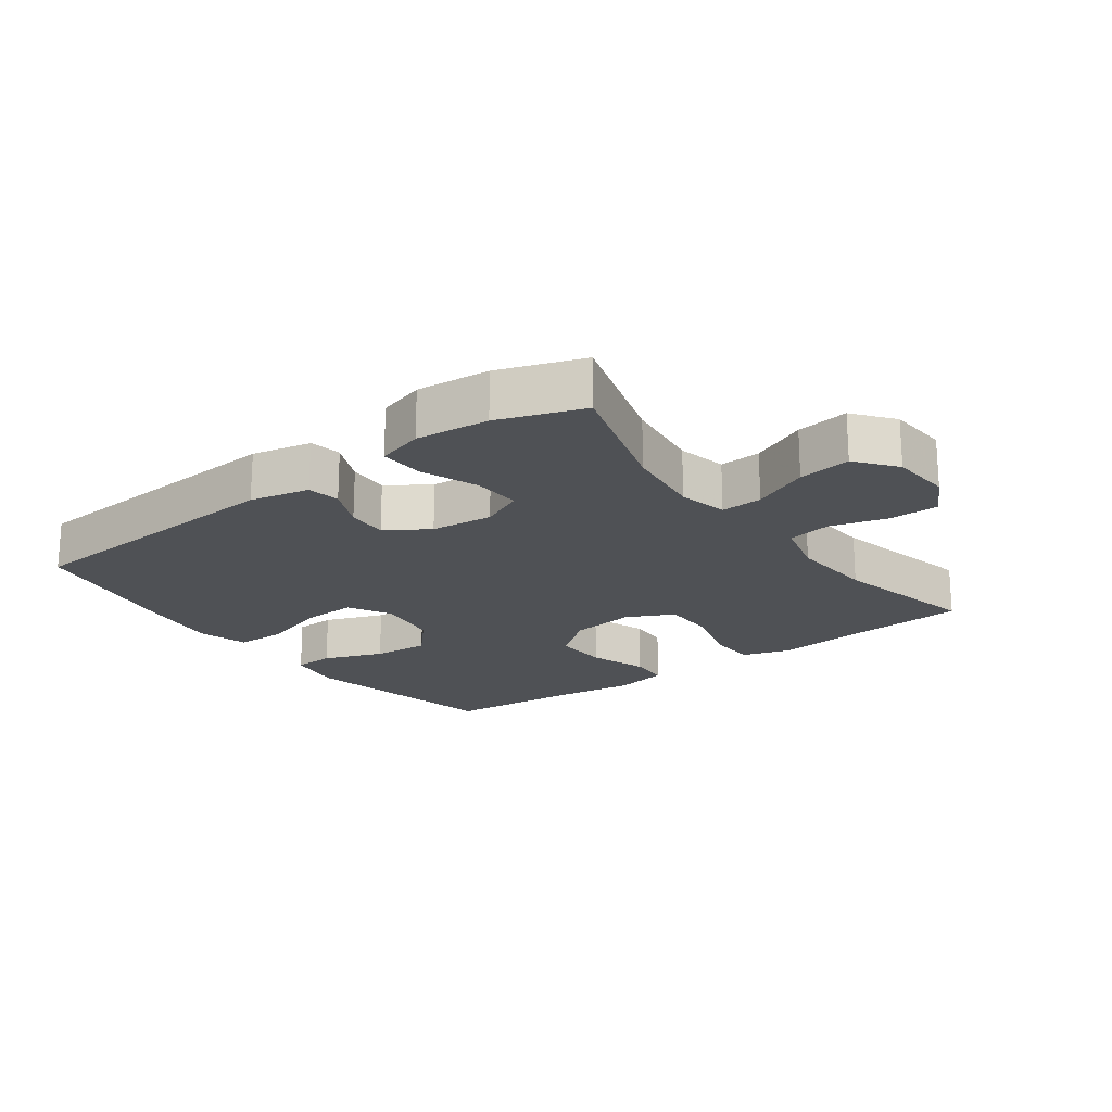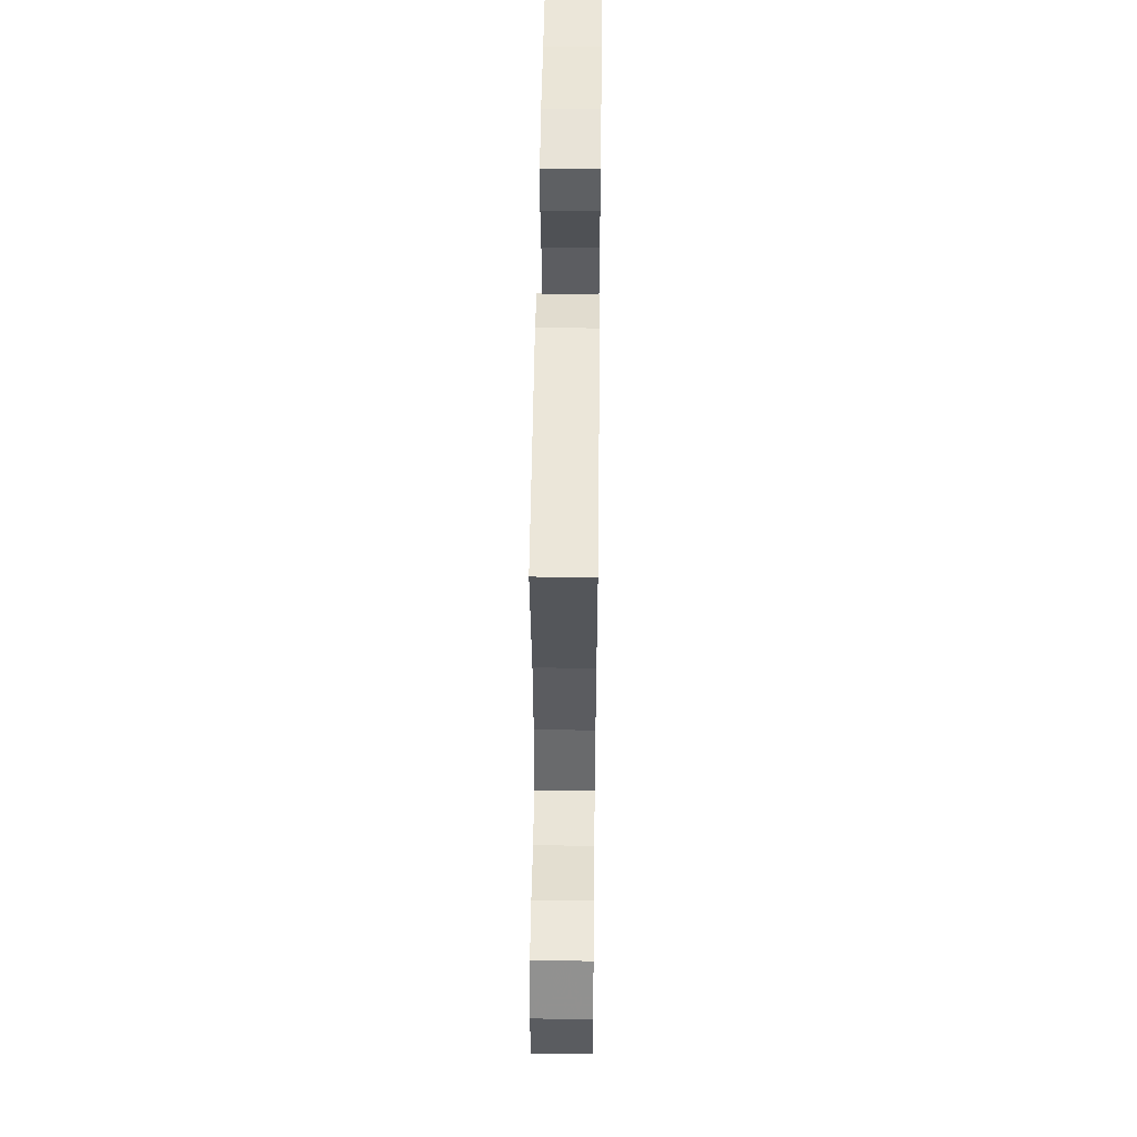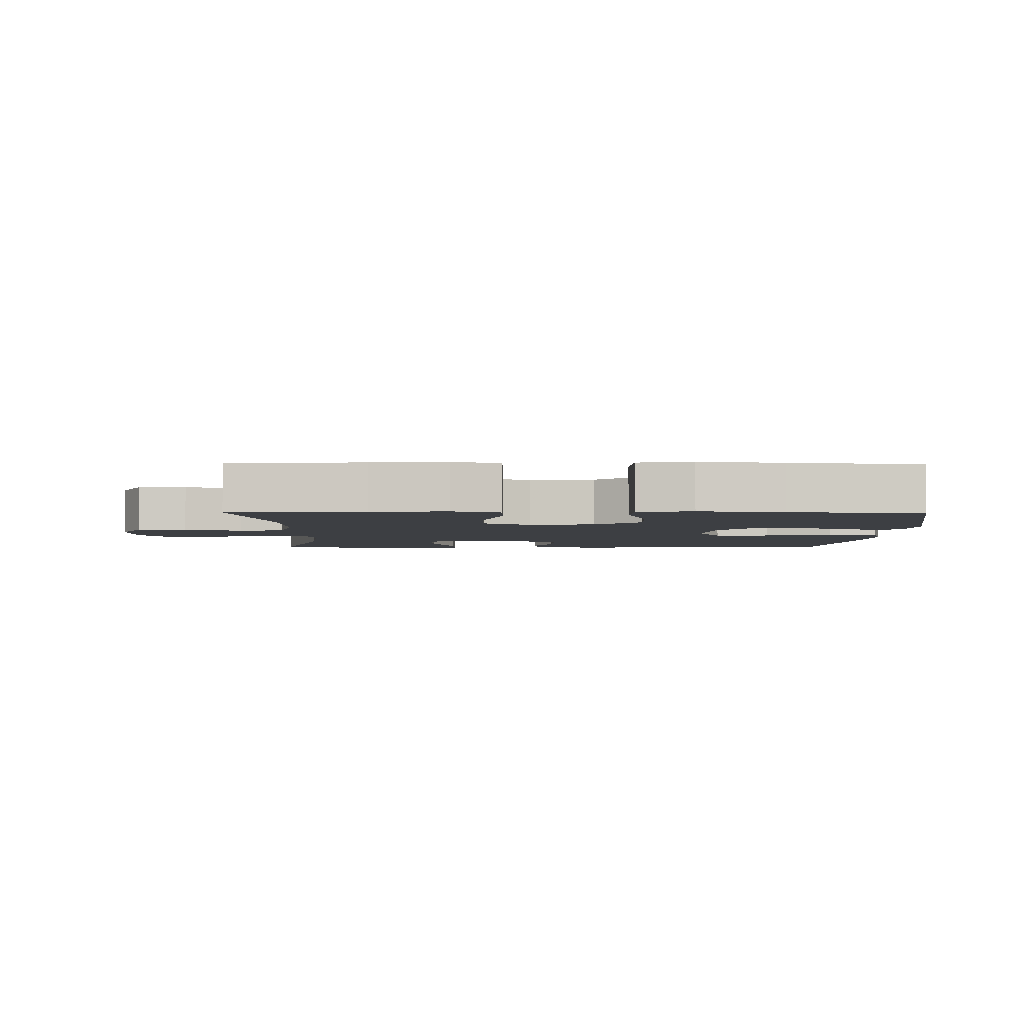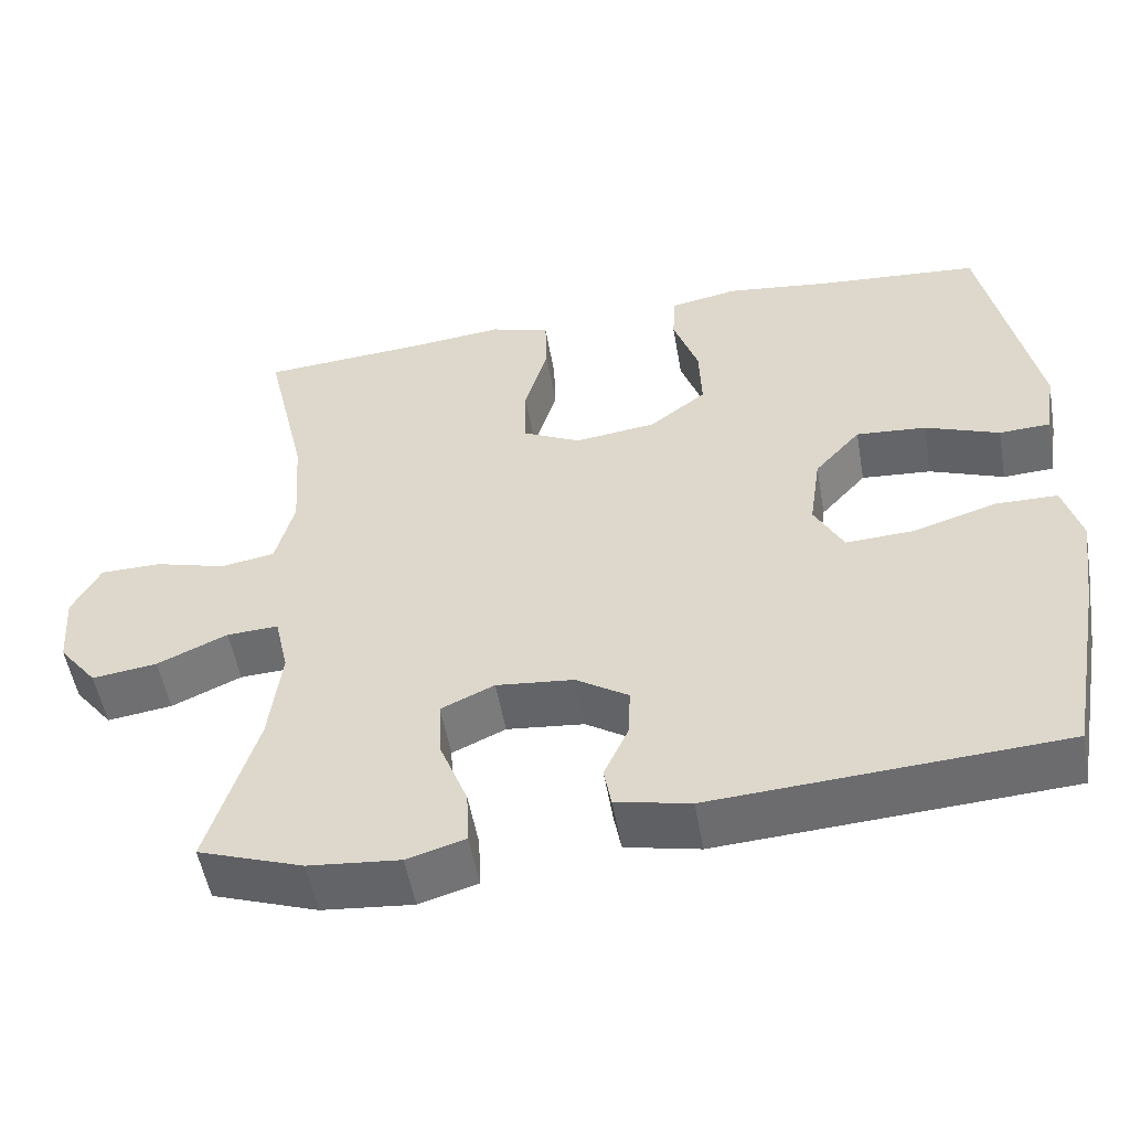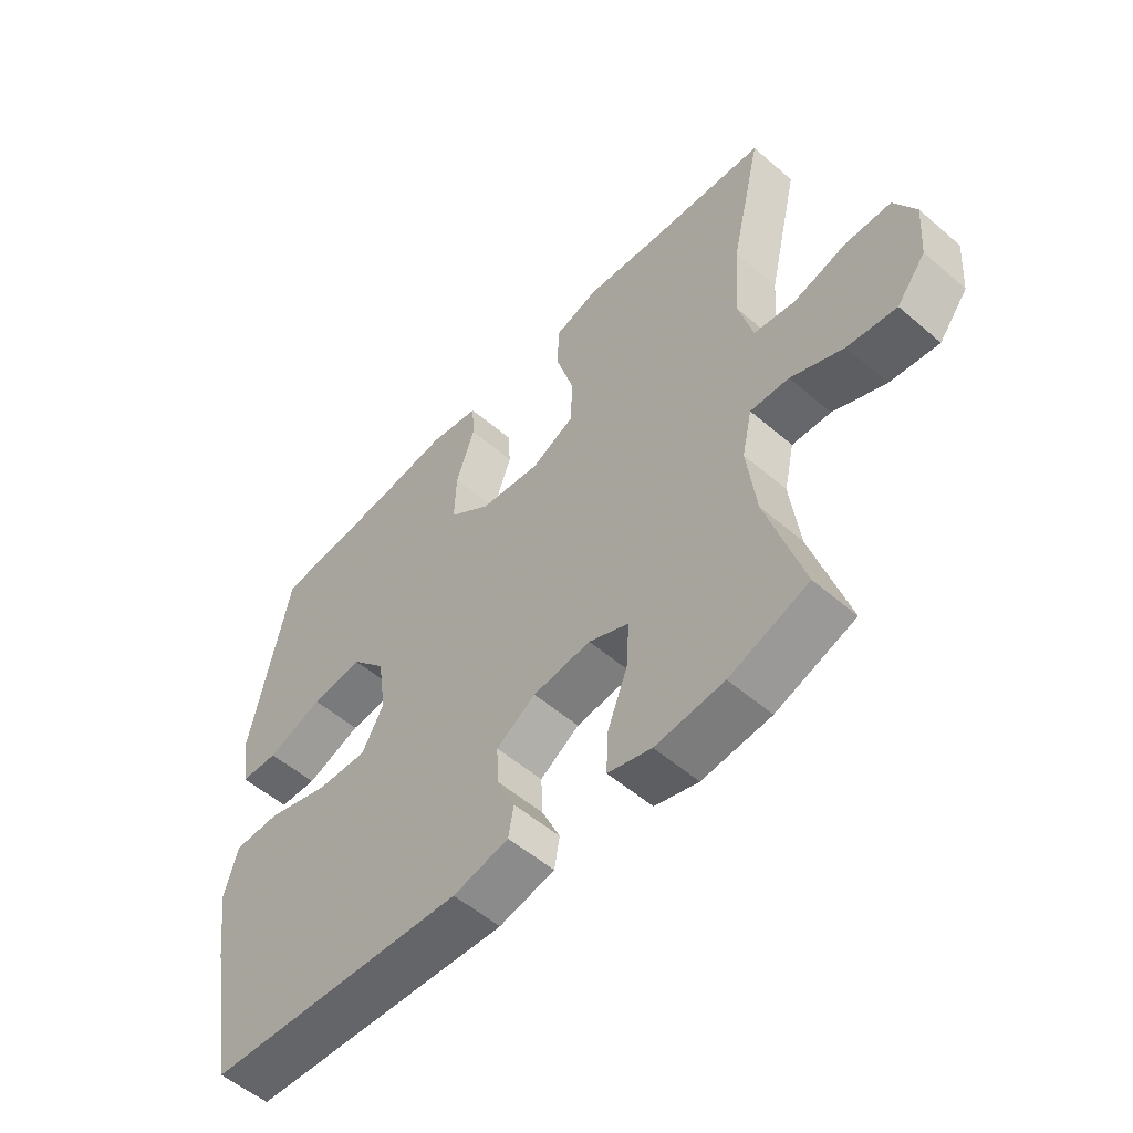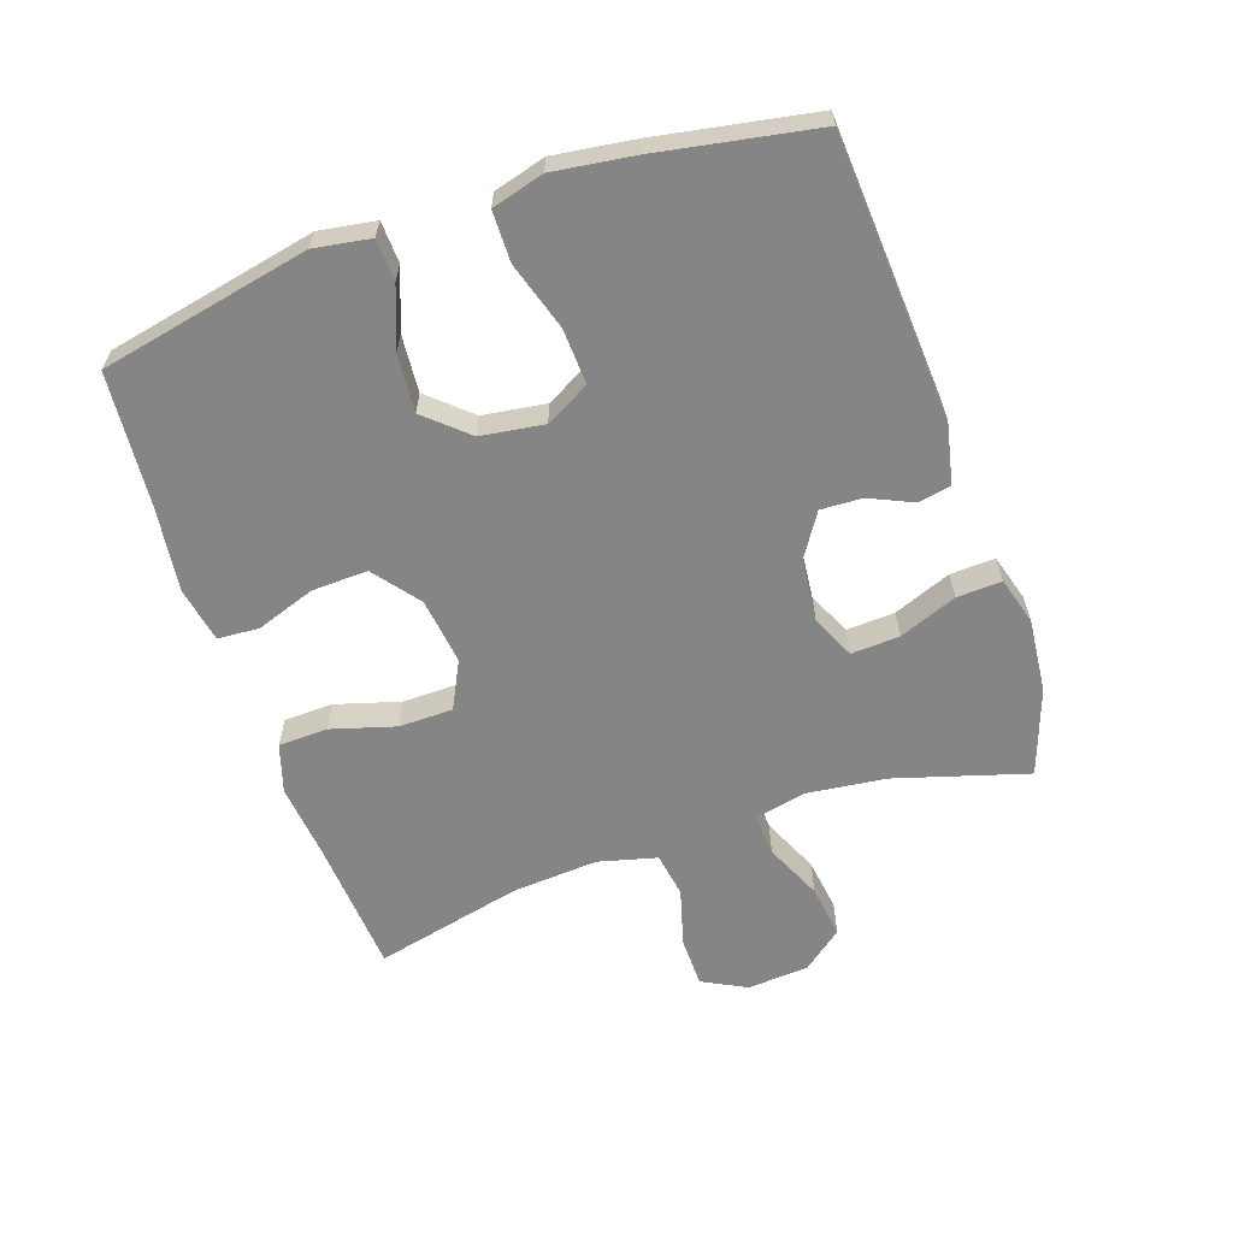
<metadata>
{"format":"obj","ext":"obj","renderer":"f3d","projection":"perspective","resolution":1024,"background":"white","views":[{"elev":-20.0,"azim":-143.6,"up":"+Y"},{"elev":51.5,"azim":-89.3,"up":"+Z"},{"elev":-3.8,"azim":-0.9,"up":"+Y"},{"elev":-52.9,"azim":10.0,"up":"+Z"},{"elev":-54.4,"azim":-132.3,"up":"+Z"},{"elev":-61.9,"azim":109.0,"up":"+Y"}]}
</metadata>
<code>
v -0.5 0.07 0.5
v -0.293 0.07 0.515
v -0.178 0.07 0.527
v -0.104 0.07 0.504
v -0.102 0.07 0.429
v -0.131 0.07 0.331
v -0.13 0.07 0.249
v -0.058 0.07 0.213
v 0.043 0.07 0.226
v 0.113 0.07 0.28
v 0.11 0.07 0.365
v 0.079 0.07 0.455
v 0.083 0.07 0.518
v 0.167 0.07 0.534
v 0.297 0.07 0.517
v 0.5 0.07 0.5
v 0.565 0.07 0.181
v 0.551 0.07 0.095
v 0.488 0.07 0.092
v 0.396 0.07 0.127
v 0.309 0.07 0.134
v 0.252 0.07 0.07
v 0.238 0.07 -0.026
v 0.274 0.07 -0.093
v 0.359 0.07 -0.089
v 0.462 0.07 -0.057
v 0.539 0.07 -0.058
v 0.561 0.07 -0.137
v 0.544 0.07 -0.259
v 0.5 0.07 -0.5
v 0.069 0.07 -0.527
v -0.023 0.07 -0.507
v -0.032 0.07 -0.457
v -0.002 0.07 -0.391
v 0.001 0.07 -0.328
v -0.064 0.07 -0.286
v -0.16 0.07 -0.276
v -0.226 0.07 -0.306
v -0.222 0.07 -0.38
v -0.188 0.07 -0.468
v -0.185 0.07 -0.536
v -0.257 0.07 -0.557
v -0.37 0.07 -0.546
v -0.5 0.07 -0.5
v -0.44 0.07 -0.3
v -0.425 0.07 -0.178
v -0.442 0.07 -0.102
v -0.506 0.07 -0.105
v -0.593 0.07 -0.144
v -0.674 0.07 -0.155
v -0.722 0.07 -0.094
v -0.729 0.07 0
v -0.694 0.07 0.067
v -0.618 0.07 0.068
v -0.53 0.07 0.043
v -0.462 0.07 0.054
v -0.439 0.07 0.143
v -0.448 0.07 0.274
v -0.5 0 0.5
v -0.293 0 0.515
v -0.178 0 0.527
v -0.104 0 0.504
v -0.102 0 0.429
v -0.131 0 0.331
v -0.13 0 0.249
v -0.058 0 0.213
v 0.043 0 0.226
v 0.113 0 0.28
v 0.11 0 0.365
v 0.079 0 0.455
v 0.083 0 0.518
v 0.167 0 0.534
v 0.297 0 0.517
v 0.5 0 0.5
v 0.565 0 0.181
v 0.551 0 0.095
v 0.488 0 0.092
v 0.396 0 0.127
v 0.309 0 0.134
v 0.252 0 0.07
v 0.238 0 -0.026
v 0.274 0 -0.093
v 0.359 0 -0.089
v 0.462 0 -0.057
v 0.539 0 -0.058
v 0.561 0 -0.137
v 0.544 0 -0.259
v 0.5 0 -0.5
v 0.069 0 -0.527
v -0.023 0 -0.507
v -0.032 0 -0.457
v -0.002 0 -0.391
v 0.001 0 -0.328
v -0.064 0 -0.286
v -0.16 0 -0.276
v -0.226 0 -0.306
v -0.222 0 -0.38
v -0.188 0 -0.468
v -0.185 0 -0.536
v -0.257 0 -0.557
v -0.37 0 -0.546
v -0.5 0 -0.5
v -0.44 0 -0.3
v -0.425 0 -0.178
v -0.442 0 -0.102
v -0.506 0 -0.105
v -0.593 0 -0.144
v -0.674 0 -0.155
v -0.722 0 -0.094
v -0.729 0 0
v -0.694 0 0.067
v -0.618 0 0.068
v -0.53 0 0.043
v -0.462 0 0.054
v -0.439 0 0.143
v -0.448 0 0.274
f 53 54 55
f 52 53 55
f 51 52 55
f 50 51 55
f 49 50 55
f 48 49 55
f 47 48 55 56
f 46 47 56 57
f 43 44 45
f 42 43 45
f 41 42 45
f 40 41 45
f 39 40 45
f 38 39 45 46
f 37 38 46 57
f 32 33 34
f 31 32 34
f 30 31 34
f 29 30 34
f 28 29 34
f 27 28 34
f 26 27 34
f 25 26 34
f 24 25 34 35
f 23 24 35 36
f 18 19 20
f 17 18 20
f 16 17 20
f 15 16 20
f 15 20 21
f 14 15 21
f 13 14 21
f 12 13 21
f 11 12 21
f 10 11 21 22
f 4 5 6
f 3 4 6
f 2 3 6
f 2 6 7
f 1 2 7
f 58 1 7
f 57 58 7 8
f 37 57 8 9
f 23 36 37
f 22 23 37
f 10 22 37
f 9 10 37
f 113 112 111
f 113 111 110
f 113 110 109
f 113 109 108
f 113 108 107
f 113 107 106
f 114 113 106 105
f 115 114 105 104
f 103 102 101
f 103 101 100
f 103 100 99
f 103 99 98
f 103 98 97
f 104 103 97 96
f 115 104 96 95
f 92 91 90
f 92 90 89
f 92 89 88
f 92 88 87
f 92 87 86
f 92 86 85
f 92 85 84
f 92 84 83
f 93 92 83 82
f 94 93 82 81
f 78 77 76
f 78 76 75
f 78 75 74
f 78 74 73
f 79 78 73
f 79 73 72
f 79 72 71
f 79 71 70
f 79 70 69
f 80 79 69 68
f 64 63 62
f 64 62 61
f 64 61 60
f 65 64 60
f 65 60 59
f 65 59 116
f 66 65 116 115
f 67 66 115 95
f 95 94 81
f 95 81 80
f 95 80 68
f 95 68 67
f 1 59 60 2
f 2 60 61 3
f 3 61 62 4
f 4 62 63 5
f 5 63 64 6
f 6 64 65 7
f 7 65 66 8
f 8 66 67 9
f 9 67 68 10
f 10 68 69 11
f 11 69 70 12
f 12 70 71 13
f 13 71 72 14
f 14 72 73 15
f 15 73 74 16
f 16 74 75 17
f 17 75 76 18
f 18 76 77 19
f 19 77 78 20
f 20 78 79 21
f 21 79 80 22
f 22 80 81 23
f 23 81 82 24
f 24 82 83 25
f 25 83 84 26
f 26 84 85 27
f 27 85 86 28
f 28 86 87 29
f 29 87 88 30
f 30 88 89 31
f 31 89 90 32
f 32 90 91 33
f 33 91 92 34
f 34 92 93 35
f 35 93 94 36
f 36 94 95 37
f 37 95 96 38
f 38 96 97 39
f 39 97 98 40
f 40 98 99 41
f 41 99 100 42
f 42 100 101 43
f 43 101 102 44
f 44 102 103 45
f 45 103 104 46
f 46 104 105 47
f 47 105 106 48
f 48 106 107 49
f 49 107 108 50
f 50 108 109 51
f 51 109 110 52
f 52 110 111 53
f 53 111 112 54
f 54 112 113 55
f 55 113 114 56
f 56 114 115 57
f 57 115 116 58
f 58 116 59 1

</code>
